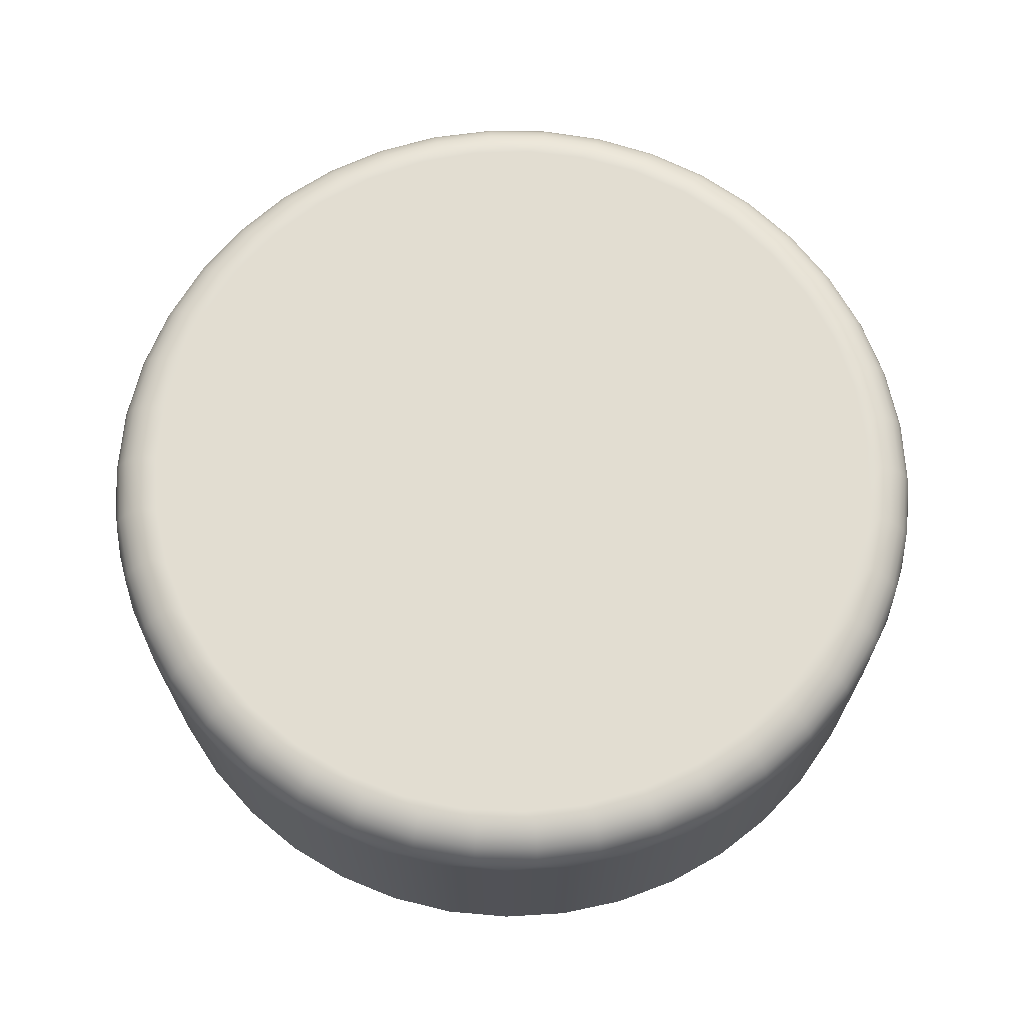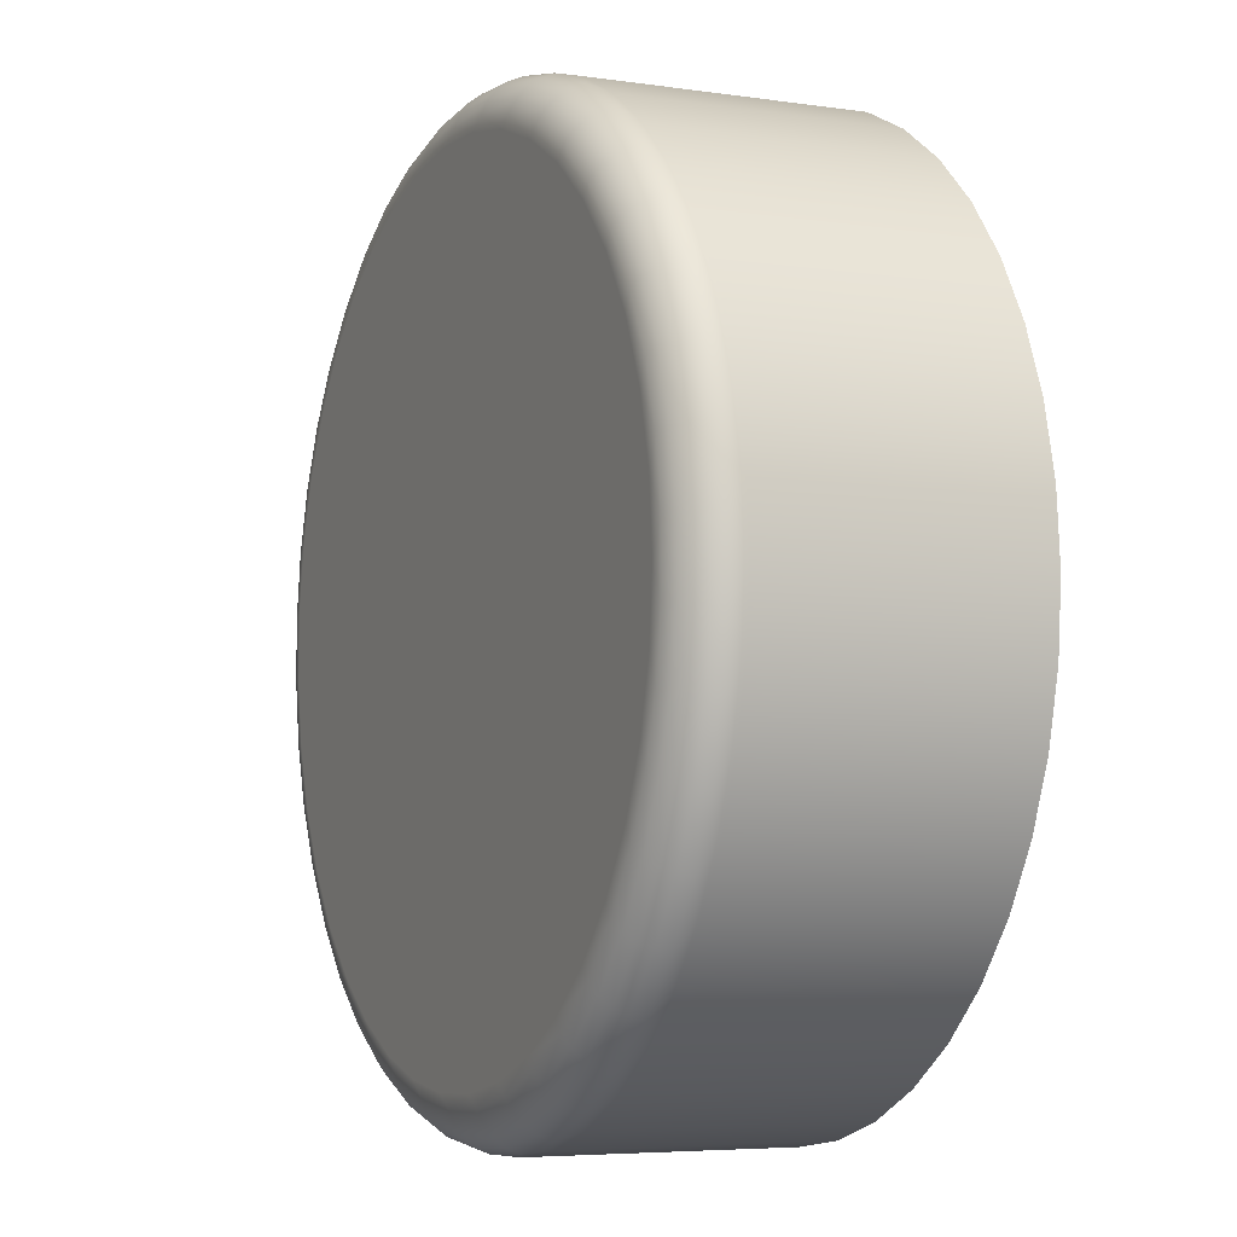
<metadata>
{"format":"obj","ext":"obj","renderer":"f3d","projection":"perspective","resolution":1024,"background":"white","views":[{"elev":68.6,"azim":65.1,"up":"+Y"},{"elev":-5.6,"azim":-114.4,"up":"+Z"}]}
</metadata>
<code>
g Body74
v 0.6963 0.065 -0.5003
v 0.6968 0.065 -0.4938
v 0.6983 0.065 -0.4874
v 0.7007 0.065 -0.4814
v 0.7039 0.065 -0.4757
v 0.708 0.065 -0.4706
v 0.7128 0.065 -0.4662
v 0.7182 0.065 -0.4625
v 0.7241 0.065 -0.4597
v 0.7303 0.065 -0.4577
v 0.7367 0.065 -0.4568
v 0.7433 0.065 -0.4568
v 0.7497 0.065 -0.4577
v 0.7559 0.065 -0.4597
v 0.7618 0.065 -0.4625
v 0.7672 0.065 -0.4662
v 0.772 0.065 -0.4706
v 0.7761 0.065 -0.4757
v 0.7793 0.065 -0.4814
v 0.7817 0.065 -0.4874
v 0.7832 0.065 -0.4938
v 0.7837 0.065 -0.5003
v 0.7832 0.065 -0.5068
v 0.7817 0.065 -0.5132
v 0.7793 0.065 -0.5192
v 0.7761 0.065 -0.5249
v 0.772 0.065 -0.53
v 0.7672 0.065 -0.5344
v 0.7618 0.065 -0.5381
v 0.7559 0.065 -0.5409
v 0.7497 0.065 -0.5429
v 0.7433 0.065 -0.5438
v 0.7367 0.065 -0.5438
v 0.7303 0.065 -0.5429
v 0.7241 0.065 -0.5409
v 0.7182 0.065 -0.5381
v 0.7128 0.065 -0.5344
v 0.708 0.065 -0.53
v 0.7039 0.065 -0.5249
v 0.7007 0.065 -0.5192
v 0.6983 0.065 -0.5132
v 0.6968 0.065 -0.5068
v 0.7013 0.07 -0.5003
v 0.7018 0.07 -0.5065
v 0.7033 0.07 -0.5125
v 0.7058 0.07 -0.5183
v 0.7091 0.07 -0.5235
v 0.7132 0.07 -0.5282
v 0.718 0.07 -0.5321
v 0.7234 0.07 -0.5352
v 0.7292 0.07 -0.5374
v 0.7353 0.07 -0.5387
v 0.7416 0.07 -0.5389
v 0.7477 0.07 -0.5382
v 0.7537 0.07 -0.5364
v 0.7593 0.07 -0.5338
v 0.7644 0.07 -0.5302
v 0.7689 0.07 -0.5259
v 0.7727 0.07 -0.521
v 0.7756 0.07 -0.5155
v 0.7775 0.07 -0.5096
v 0.7785 0.07 -0.5034
v 0.7785 0.07 -0.4972
v 0.7775 0.07 -0.4911
v 0.7756 0.07 -0.4852
v 0.7727 0.07 -0.4796
v 0.7689 0.07 -0.4747
v 0.7644 0.07 -0.4704
v 0.7593 0.07 -0.4668
v 0.7537 0.07 -0.4642
v 0.7477 0.07 -0.4624
v 0.7416 0.07 -0.4617
v 0.7353 0.07 -0.4619
v 0.7292 0.07 -0.4632
v 0.7234 0.07 -0.4654
v 0.718 0.07 -0.4685
v 0.7132 0.07 -0.4724
v 0.7091 0.07 -0.4771
v 0.7058 0.07 -0.4823
v 0.7033 0.07 -0.4881
v 0.7018 0.07 -0.4941
v 0.74 0.06629 -0.5438
v 0.74 0.0675 -0.5433
v 0.74 0.06854 -0.5425
v 0.74 0.06933 -0.5415
v 0.74 0.06983 -0.5403
v 0.7175 0.06983 -0.5333
v 0.7227 0.06983 -0.4643
v 0.7798 0.06983 -0.5033
v 0.6966 0.06629 -0.4971
v 0.6971 0.0675 -0.4971
v 0.6979 0.06854 -0.4972
v 0.699 0.06933 -0.4972
v 0.7002 0.06983 -0.4973
v 0.7002 0.06983 -0.5033
v 0.699 0.06933 -0.5034
v 0.6979 0.06854 -0.5035
v 0.6971 0.0675 -0.5035
v 0.6966 0.06629 -0.5036
v 0.6976 0.06629 -0.4906
v 0.6981 0.0675 -0.4907
v 0.6989 0.06854 -0.4909
v 0.6999 0.06933 -0.4911
v 0.7011 0.06983 -0.4914
v 0.6995 0.06629 -0.4844
v 0.7 0.0675 -0.4846
v 0.7007 0.06854 -0.4849
v 0.7017 0.06933 -0.4853
v 0.7028 0.06983 -0.4857
v 0.7023 0.06629 -0.4786
v 0.7028 0.0675 -0.4788
v 0.7035 0.06854 -0.4792
v 0.7044 0.06933 -0.4797
v 0.7054 0.06983 -0.4803
v 0.706 0.06629 -0.4732
v 0.7064 0.0675 -0.4735
v 0.707 0.06854 -0.474
v 0.7078 0.06933 -0.4746
v 0.7088 0.06983 -0.4754
v 0.7104 0.06629 -0.4684
v 0.7108 0.0675 -0.4688
v 0.7113 0.06854 -0.4694
v 0.712 0.06933 -0.4701
v 0.7128 0.06983 -0.471
v 0.7155 0.06629 -0.4644
v 0.7158 0.0675 -0.4648
v 0.7162 0.06854 -0.4654
v 0.7168 0.06933 -0.4663
v 0.7175 0.06983 -0.4673
v 0.7211 0.06629 -0.4611
v 0.7214 0.0675 -0.4616
v 0.7217 0.06854 -0.4623
v 0.7221 0.06933 -0.4632
v 0.7272 0.06629 -0.4588
v 0.7273 0.0675 -0.4592
v 0.7276 0.06854 -0.46
v 0.7279 0.06933 -0.461
v 0.7282 0.06983 -0.4621
v 0.7335 0.06629 -0.4573
v 0.7336 0.0675 -0.4578
v 0.7337 0.06854 -0.4586
v 0.7339 0.06933 -0.4596
v 0.734 0.06983 -0.4608
v 0.74 0.06629 -0.4568
v 0.74 0.0675 -0.4573
v 0.74 0.06854 -0.4581
v 0.74 0.06933 -0.4592
v 0.74 0.06983 -0.4604
v 0.7465 0.06629 -0.4573
v 0.7464 0.0675 -0.4578
v 0.7463 0.06854 -0.4586
v 0.7461 0.06933 -0.4596
v 0.746 0.06983 -0.4608
v 0.7528 0.06629 -0.4588
v 0.7527 0.0675 -0.4592
v 0.7524 0.06854 -0.46
v 0.7521 0.06933 -0.461
v 0.7518 0.06983 -0.4621
v 0.7589 0.06629 -0.4611
v 0.7586 0.0675 -0.4616
v 0.7583 0.06854 -0.4623
v 0.7579 0.06933 -0.4632
v 0.7573 0.06983 -0.4643
v 0.7645 0.06629 -0.4644
v 0.7642 0.0675 -0.4648
v 0.7638 0.06854 -0.4654
v 0.7632 0.06933 -0.4663
v 0.7625 0.06983 -0.4673
v 0.7696 0.06629 -0.4684
v 0.7692 0.0675 -0.4688
v 0.7687 0.06854 -0.4694
v 0.768 0.06933 -0.4701
v 0.7672 0.06983 -0.471
v 0.774 0.06629 -0.4732
v 0.7736 0.0675 -0.4735
v 0.773 0.06854 -0.474
v 0.7722 0.06933 -0.4746
v 0.7712 0.06983 -0.4754
v 0.7777 0.06629 -0.4786
v 0.7772 0.0675 -0.4788
v 0.7765 0.06854 -0.4792
v 0.7756 0.06933 -0.4797
v 0.7746 0.06983 -0.4803
v 0.7805 0.06629 -0.4844
v 0.78 0.0675 -0.4846
v 0.7793 0.06854 -0.4849
v 0.7783 0.06933 -0.4853
v 0.7772 0.06983 -0.4857
v 0.7824 0.06629 -0.4906
v 0.7819 0.0675 -0.4907
v 0.7811 0.06854 -0.4909
v 0.7801 0.06933 -0.4911
v 0.7789 0.06983 -0.4914
v 0.7834 0.06629 -0.4971
v 0.7829 0.0675 -0.4971
v 0.7821 0.06854 -0.4972
v 0.781 0.06933 -0.4972
v 0.7798 0.06983 -0.4973
v 0.7834 0.06629 -0.5036
v 0.7829 0.0675 -0.5035
v 0.7821 0.06854 -0.5035
v 0.781 0.06933 -0.5034
v 0.7824 0.06629 -0.51
v 0.7819 0.0675 -0.5099
v 0.7811 0.06854 -0.5097
v 0.7801 0.06933 -0.5095
v 0.7789 0.06983 -0.5092
v 0.7805 0.06629 -0.5162
v 0.78 0.0675 -0.516
v 0.7793 0.06854 -0.5157
v 0.7783 0.06933 -0.5153
v 0.7772 0.06983 -0.5149
v 0.7777 0.06629 -0.522
v 0.7772 0.0675 -0.5218
v 0.7765 0.06854 -0.5214
v 0.7756 0.06933 -0.5209
v 0.7746 0.06983 -0.5203
v 0.774 0.06629 -0.5274
v 0.7736 0.0675 -0.5271
v 0.773 0.06854 -0.5266
v 0.7722 0.06933 -0.526
v 0.7712 0.06983 -0.5252
v 0.7696 0.06629 -0.5322
v 0.7692 0.0675 -0.5318
v 0.7687 0.06854 -0.5312
v 0.768 0.06933 -0.5305
v 0.7672 0.06983 -0.5296
v 0.7645 0.06629 -0.5362
v 0.7642 0.0675 -0.5358
v 0.7638 0.06854 -0.5352
v 0.7632 0.06933 -0.5343
v 0.7625 0.06983 -0.5333
v 0.7589 0.06629 -0.5395
v 0.7586 0.0675 -0.539
v 0.7583 0.06854 -0.5383
v 0.7579 0.06933 -0.5374
v 0.7573 0.06983 -0.5363
v 0.7528 0.06629 -0.5419
v 0.7527 0.0675 -0.5414
v 0.7524 0.06854 -0.5406
v 0.7521 0.06933 -0.5396
v 0.7518 0.06983 -0.5385
v 0.7465 0.06629 -0.5433
v 0.7464 0.0675 -0.5428
v 0.7463 0.06854 -0.542
v 0.7461 0.06933 -0.541
v 0.746 0.06983 -0.5398
v 0.7335 0.06629 -0.5433
v 0.7336 0.0675 -0.5428
v 0.7337 0.06854 -0.542
v 0.7339 0.06933 -0.541
v 0.734 0.06983 -0.5398
v 0.7272 0.06629 -0.5419
v 0.7273 0.0675 -0.5414
v 0.7276 0.06854 -0.5406
v 0.7279 0.06933 -0.5396
v 0.7282 0.06983 -0.5385
v 0.7211 0.06629 -0.5395
v 0.7214 0.0675 -0.539
v 0.7217 0.06854 -0.5383
v 0.7221 0.06933 -0.5374
v 0.7227 0.06983 -0.5363
v 0.7155 0.06629 -0.5362
v 0.7158 0.0675 -0.5358
v 0.7162 0.06854 -0.5352
v 0.7168 0.06933 -0.5343
v 0.7104 0.06629 -0.5322
v 0.7108 0.0675 -0.5318
v 0.7113 0.06854 -0.5312
v 0.712 0.06933 -0.5305
v 0.7128 0.06983 -0.5296
v 0.706 0.06629 -0.5274
v 0.7064 0.0675 -0.5271
v 0.707 0.06854 -0.5266
v 0.7078 0.06933 -0.526
v 0.7088 0.06983 -0.5252
v 0.7023 0.06629 -0.522
v 0.7028 0.0675 -0.5218
v 0.7035 0.06854 -0.5214
v 0.7044 0.06933 -0.5209
v 0.7054 0.06983 -0.5203
v 0.6995 0.06629 -0.5162
v 0.7 0.0675 -0.516
v 0.7007 0.06854 -0.5157
v 0.7017 0.06933 -0.5153
v 0.7028 0.06983 -0.5149
v 0.6976 0.06629 -0.51
v 0.6981 0.0675 -0.5099
v 0.6989 0.06854 -0.5097
v 0.6999 0.06933 -0.5095
v 0.7011 0.06983 -0.5092
v 0.6963 0.04 -0.5003
v 0.6968 0.04 -0.4938
v 0.6983 0.04 -0.4874
v 0.7007 0.04 -0.4814
v 0.7039 0.04 -0.4757
v 0.708 0.04 -0.4706
v 0.7128 0.04 -0.4662
v 0.7182 0.04 -0.4625
v 0.7241 0.04 -0.4597
v 0.7303 0.04 -0.4577
v 0.7367 0.04 -0.4568
v 0.7433 0.04 -0.4568
v 0.7497 0.04 -0.4577
v 0.7559 0.04 -0.4597
v 0.7618 0.04 -0.4625
v 0.7672 0.04 -0.4662
v 0.772 0.04 -0.4706
v 0.7761 0.04 -0.4757
v 0.7793 0.04 -0.4814
v 0.7817 0.04 -0.4874
v 0.7832 0.04 -0.4938
v 0.7837 0.04 -0.5003
v 0.7832 0.04 -0.5068
v 0.7817 0.04 -0.5132
v 0.7793 0.04 -0.5192
v 0.7761 0.04 -0.5249
v 0.772 0.04 -0.53
v 0.7672 0.04 -0.5344
v 0.7618 0.04 -0.5381
v 0.7559 0.04 -0.5409
v 0.7497 0.04 -0.5429
v 0.7433 0.04 -0.5438
v 0.7367 0.04 -0.5438
v 0.7303 0.04 -0.5429
v 0.7241 0.04 -0.5409
v 0.7182 0.04 -0.5381
v 0.7128 0.04 -0.5344
v 0.708 0.04 -0.53
v 0.7039 0.04 -0.5249
v 0.7007 0.04 -0.5192
v 0.6983 0.04 -0.5132
v 0.6968 0.04 -0.5068
f 2 90 1
f 1 90 99
f 1 99 42
f 42 99 287
f 42 287 41
f 41 287 282
f 41 282 40
f 40 282 277
f 40 277 39
f 39 277 272
f 39 272 38
f 38 272 267
f 38 267 37
f 37 267 263
f 37 263 36
f 36 263 258
f 36 258 35
f 35 258 253
f 35 253 34
f 34 253 248
f 34 248 33
f 33 248 82
f 33 82 32
f 32 82 243
f 32 243 31
f 31 243 238
f 31 238 30
f 30 238 233
f 30 233 29
f 29 233 228
f 29 228 28
f 28 228 223
f 28 223 27
f 27 223 218
f 27 218 26
f 26 218 213
f 26 213 25
f 25 213 208
f 25 208 24
f 24 208 203
f 24 203 23
f 23 203 199
f 23 199 22
f 22 199 194
f 22 194 21
f 21 194 189
f 21 189 20
f 20 189 184
f 20 184 19
f 19 184 179
f 19 179 18
f 18 179 174
f 18 174 17
f 17 174 169
f 17 169 16
f 16 169 164
f 16 164 15
f 15 164 159
f 15 159 14
f 14 159 154
f 14 154 13
f 13 154 149
f 13 149 12
f 12 149 144
f 12 144 11
f 11 144 139
f 11 139 10
f 10 139 134
f 10 134 9
f 9 134 130
f 9 130 8
f 8 130 125
f 8 125 7
f 7 125 120
f 7 120 6
f 6 120 115
f 6 115 5
f 5 115 110
f 5 110 4
f 4 110 105
f 4 105 3
f 3 105 100
f 3 100 2
f 2 100 90
f 44 95 43
f 43 95 94
f 43 94 81
f 81 94 104
f 81 104 80
f 80 104 109
f 80 109 79
f 79 109 114
f 79 114 78
f 78 114 119
f 78 119 77
f 77 119 124
f 77 124 76
f 76 124 129
f 76 129 88
f 88 129 128
f 88 128 133
f 133 128 127
f 133 127 132
f 132 127 126
f 132 126 131
f 131 126 125
f 131 125 130
f 95 44 291
f 291 44 45
f 291 45 286
f 286 45 46
f 286 46 281
f 281 46 47
f 281 47 276
f 276 47 48
f 276 48 271
f 271 48 49
f 271 49 87
f 87 49 50
f 87 50 262
f 262 50 257
f 262 257 256
f 256 257 251
f 256 251 250
f 250 251 84
f 250 84 83
f 83 84 244
f 83 244 243
f 243 244 238
f 50 51 257
f 257 51 252
f 257 252 251
f 251 252 85
f 251 85 84
f 84 85 245
f 84 245 244
f 244 245 239
f 244 239 238
f 238 239 233
f 51 52 252
f 252 52 86
f 252 86 85
f 85 86 246
f 85 246 245
f 245 246 240
f 245 240 239
f 239 240 234
f 239 234 233
f 233 234 228
f 52 53 86
f 86 53 247
f 86 247 246
f 246 247 241
f 246 241 240
f 240 241 235
f 240 235 234
f 234 235 229
f 234 229 228
f 228 229 223
f 53 54 247
f 247 54 242
f 247 242 241
f 241 242 236
f 241 236 235
f 235 236 230
f 235 230 229
f 229 230 224
f 229 224 223
f 223 224 218
f 54 55 242
f 242 55 237
f 242 237 236
f 236 237 231
f 236 231 230
f 230 231 225
f 230 225 224
f 224 225 219
f 224 219 218
f 218 219 213
f 55 56 237
f 237 56 232
f 237 232 231
f 231 232 226
f 231 226 225
f 225 226 220
f 225 220 219
f 219 220 214
f 219 214 213
f 213 214 208
f 56 57 232
f 232 57 227
f 232 227 226
f 226 227 221
f 226 221 220
f 220 221 215
f 220 215 214
f 214 215 209
f 214 209 208
f 208 209 203
f 57 58 227
f 227 58 222
f 227 222 221
f 221 222 216
f 221 216 215
f 215 216 210
f 215 210 209
f 209 210 204
f 209 204 203
f 203 204 199
f 58 59 222
f 222 59 217
f 222 217 216
f 216 217 211
f 216 211 210
f 210 211 205
f 210 205 204
f 204 205 200
f 204 200 199
f 199 200 194
f 59 60 217
f 217 60 212
f 217 212 211
f 211 212 206
f 211 206 205
f 205 206 201
f 205 201 200
f 200 201 195
f 200 195 194
f 194 195 189
f 60 61 212
f 212 61 207
f 212 207 206
f 206 207 202
f 206 202 201
f 201 202 196
f 201 196 195
f 195 196 190
f 195 190 189
f 189 190 184
f 61 62 207
f 207 62 89
f 207 89 202
f 202 89 197
f 202 197 196
f 196 197 191
f 196 191 190
f 190 191 185
f 190 185 184
f 184 185 179
f 62 63 89
f 89 63 198
f 89 198 197
f 197 198 192
f 197 192 191
f 191 192 186
f 191 186 185
f 185 186 180
f 185 180 179
f 179 180 174
f 198 63 193
f 193 63 64
f 193 64 188
f 188 64 65
f 188 65 183
f 183 65 66
f 183 66 178
f 178 66 67
f 178 67 173
f 173 67 68
f 173 68 168
f 168 68 69
f 168 69 163
f 163 69 70
f 163 70 158
f 158 70 71
f 158 71 153
f 153 71 72
f 153 72 148
f 148 72 73
f 148 73 143
f 143 73 74
f 143 74 138
f 138 74 75
f 138 75 88
f 88 75 76
f 243 82 83
f 83 82 249
f 83 249 250
f 250 249 255
f 250 255 256
f 256 255 261
f 256 261 262
f 262 261 87
f 90 91 99
f 99 91 98
f 99 98 287
f 287 98 288
f 287 288 282
f 282 288 283
f 282 283 277
f 277 283 278
f 277 278 272
f 272 278 273
f 272 273 267
f 267 273 268
f 267 268 263
f 263 268 264
f 263 264 258
f 258 264 259
f 258 259 253
f 253 259 254
f 253 254 248
f 248 254 249
f 248 249 82
f 91 92 98
f 98 92 97
f 98 97 288
f 288 97 289
f 288 289 283
f 283 289 284
f 283 284 278
f 278 284 279
f 278 279 273
f 273 279 274
f 273 274 268
f 268 274 269
f 268 269 264
f 264 269 265
f 264 265 259
f 259 265 260
f 259 260 254
f 254 260 255
f 254 255 249
f 91 90 101
f 101 90 100
f 101 100 106
f 106 100 105
f 106 105 111
f 111 105 110
f 111 110 116
f 116 110 115
f 116 115 121
f 121 115 120
f 121 120 126
f 126 120 125
f 92 93 97
f 97 93 96
f 97 96 289
f 289 96 290
f 289 290 284
f 284 290 285
f 284 285 279
f 279 285 280
f 279 280 274
f 274 280 275
f 274 275 269
f 269 275 270
f 269 270 265
f 265 270 266
f 265 266 260
f 260 266 261
f 260 261 255
f 92 91 102
f 102 91 101
f 102 101 107
f 107 101 106
f 107 106 112
f 112 106 111
f 112 111 117
f 117 111 116
f 117 116 122
f 122 116 121
f 122 121 127
f 127 121 126
f 93 94 96
f 96 94 95
f 96 95 290
f 290 95 291
f 290 291 285
f 285 291 286
f 285 286 280
f 280 286 281
f 280 281 275
f 275 281 276
f 275 276 270
f 270 276 271
f 270 271 266
f 266 271 87
f 266 87 261
f 93 92 103
f 103 92 102
f 103 102 108
f 108 102 107
f 108 107 113
f 113 107 112
f 113 112 118
f 118 112 117
f 118 117 123
f 123 117 122
f 123 122 128
f 128 122 127
f 94 93 104
f 104 93 103
f 104 103 109
f 109 103 108
f 109 108 114
f 114 108 113
f 114 113 119
f 119 113 118
f 119 118 124
f 124 118 123
f 124 123 129
f 129 123 128
f 131 130 135
f 135 130 134
f 135 134 140
f 140 134 139
f 140 139 145
f 145 139 144
f 145 144 150
f 150 144 149
f 150 149 155
f 155 149 154
f 155 154 160
f 160 154 159
f 160 159 165
f 165 159 164
f 165 164 170
f 170 164 169
f 170 169 175
f 175 169 174
f 175 174 180
f 132 131 136
f 136 131 135
f 136 135 141
f 141 135 140
f 141 140 146
f 146 140 145
f 146 145 151
f 151 145 150
f 151 150 156
f 156 150 155
f 156 155 161
f 161 155 160
f 161 160 166
f 166 160 165
f 166 165 171
f 171 165 170
f 171 170 176
f 176 170 175
f 176 175 181
f 181 175 180
f 181 180 186
f 138 88 133
f 133 132 137
f 137 132 136
f 137 136 142
f 142 136 141
f 142 141 147
f 147 141 146
f 147 146 152
f 152 146 151
f 152 151 157
f 157 151 156
f 157 156 162
f 162 156 161
f 162 161 167
f 167 161 166
f 167 166 172
f 172 166 171
f 172 171 177
f 177 171 176
f 177 176 182
f 182 176 181
f 182 181 187
f 187 181 186
f 187 186 192
f 143 138 137
f 137 138 133
f 143 137 142
f 148 143 142
f 148 142 147
f 153 148 147
f 153 147 152
f 158 153 152
f 158 152 157
f 163 158 157
f 163 157 162
f 168 163 162
f 168 162 167
f 173 168 167
f 173 167 172
f 178 173 172
f 178 172 177
f 183 178 177
f 183 177 182
f 188 183 182
f 188 182 187
f 193 188 187
f 193 187 192
f 198 193 192
f 293 2 292
f 292 2 1
f 292 1 333
f 333 1 42
f 333 42 332
f 332 42 41
f 332 41 331
f 331 41 40
f 331 40 330
f 330 40 39
f 330 39 329
f 329 39 38
f 329 38 328
f 328 38 37
f 328 37 327
f 327 37 36
f 327 36 326
f 326 36 35
f 326 35 325
f 325 35 34
f 325 34 324
f 324 34 33
f 324 33 323
f 323 33 32
f 323 32 322
f 322 32 31
f 322 31 321
f 321 31 30
f 321 30 320
f 320 30 29
f 320 29 319
f 319 29 28
f 319 28 318
f 318 28 27
f 318 27 317
f 317 27 26
f 317 26 316
f 316 26 25
f 316 25 315
f 315 25 24
f 315 24 314
f 314 24 23
f 314 23 313
f 313 23 22
f 313 22 312
f 312 22 21
f 312 21 311
f 311 21 20
f 311 20 310
f 310 20 19
f 310 19 309
f 309 19 18
f 309 18 308
f 308 18 17
f 308 17 307
f 307 17 16
f 307 16 306
f 306 16 15
f 306 15 305
f 305 15 14
f 305 14 304
f 304 14 13
f 304 13 303
f 303 13 12
f 303 12 302
f 302 12 11
f 302 11 301
f 301 11 10
f 301 10 300
f 300 10 9
f 300 9 299
f 299 9 8
f 299 8 298
f 298 8 7
f 298 7 297
f 297 7 6
f 297 6 296
f 296 6 5
f 296 5 295
f 295 5 4
f 295 4 294
f 294 4 3
f 294 3 293
f 293 3 2
f 43 81 44
f 44 81 80
f 44 80 45
f 45 80 79
f 45 79 46
f 46 79 78
f 46 78 77
f 77 76 46
f 46 76 75
f 46 75 74
f 74 73 46
f 46 73 72
f 46 72 71
f 71 70 46
f 46 70 69
f 46 69 47
f 47 69 68
f 47 68 67
f 67 66 47
f 47 66 65
f 47 65 64
f 64 63 47
f 47 63 62
f 47 62 61
f 61 60 47
f 47 60 59
f 47 59 58
f 47 58 48
f 48 58 57
f 48 57 49
f 49 57 56
f 49 56 50
f 50 56 55
f 50 55 51
f 51 55 54
f 51 54 52
f 52 54 53
f 333 314 292
f 292 314 313
f 292 313 293
f 293 313 312
f 293 312 294
f 294 312 311
f 294 311 295
f 295 311 310
f 295 310 296
f 296 310 309
f 296 309 297
f 297 309 308
f 297 308 298
f 298 308 307
f 298 307 299
f 299 307 306
f 299 306 300
f 300 306 305
f 300 305 301
f 301 305 304
f 301 304 302
f 302 304 303
f 314 333 315
f 315 333 332
f 315 332 316
f 316 332 331
f 316 331 317
f 317 331 330
f 317 330 318
f 318 330 329
f 318 329 319
f 319 329 328
f 319 328 320
f 320 328 327
f 320 327 321
f 321 327 326
f 321 326 322
f 322 326 325
f 322 325 323
f 323 325 324

</code>
